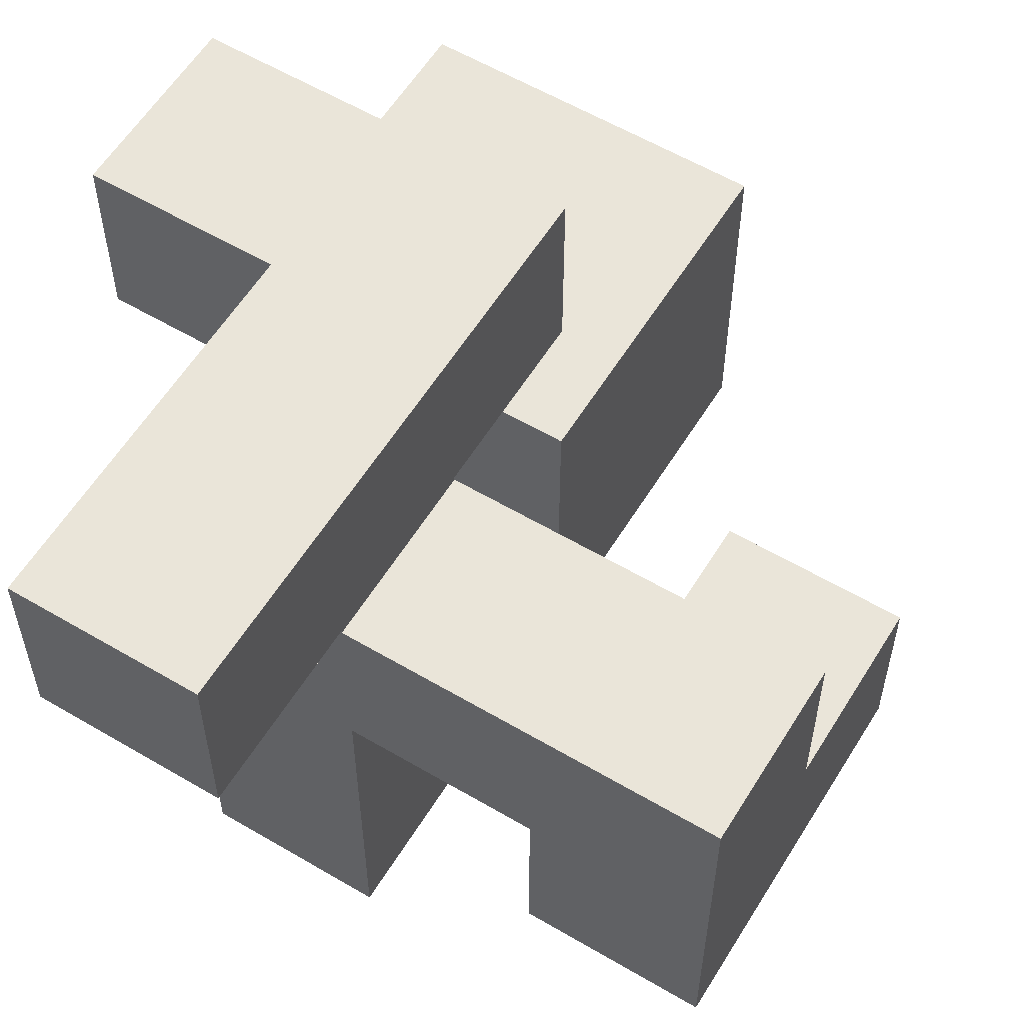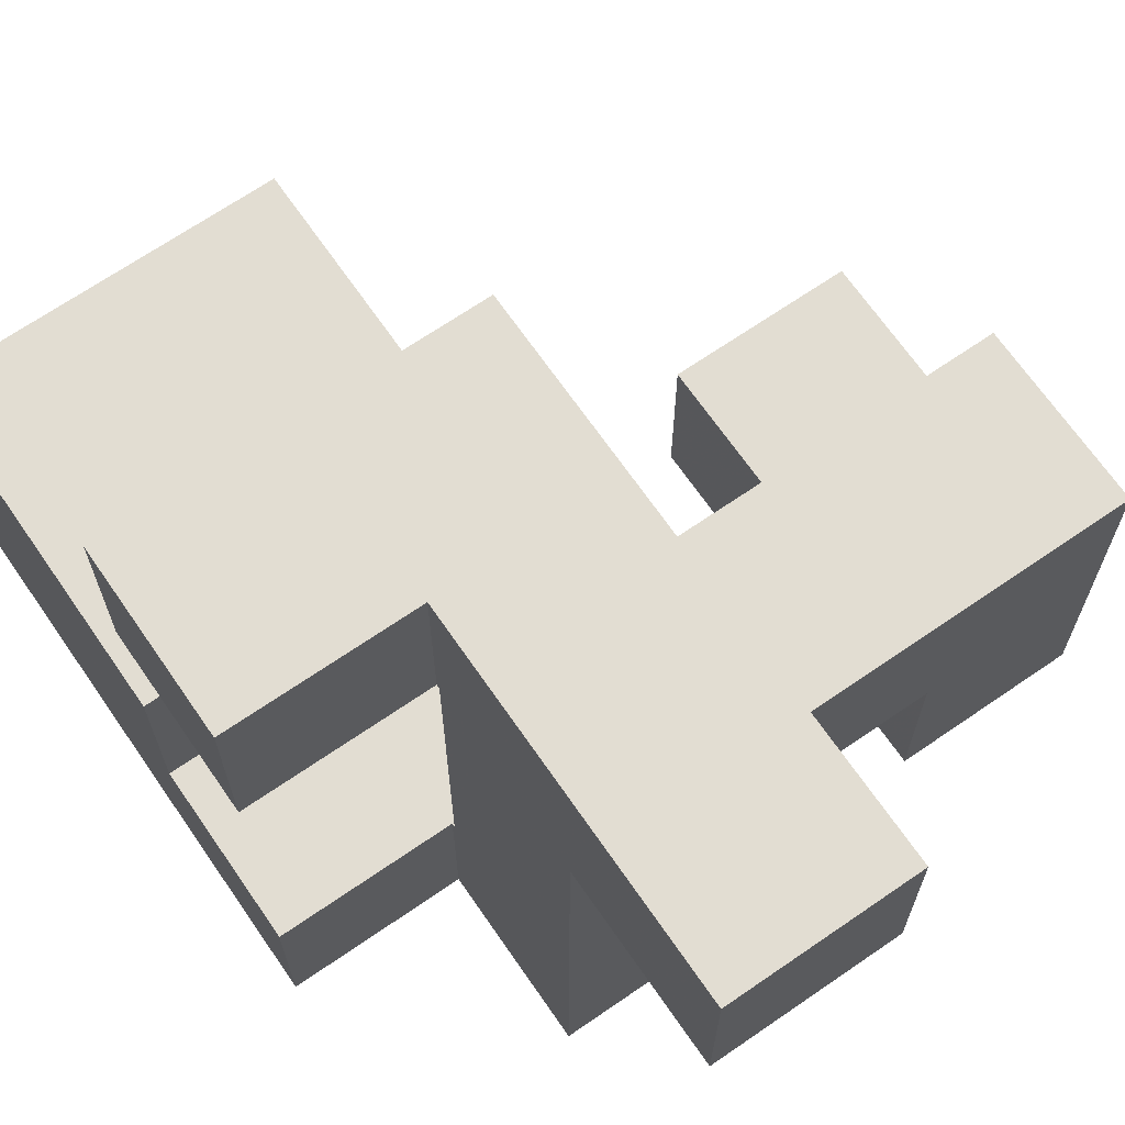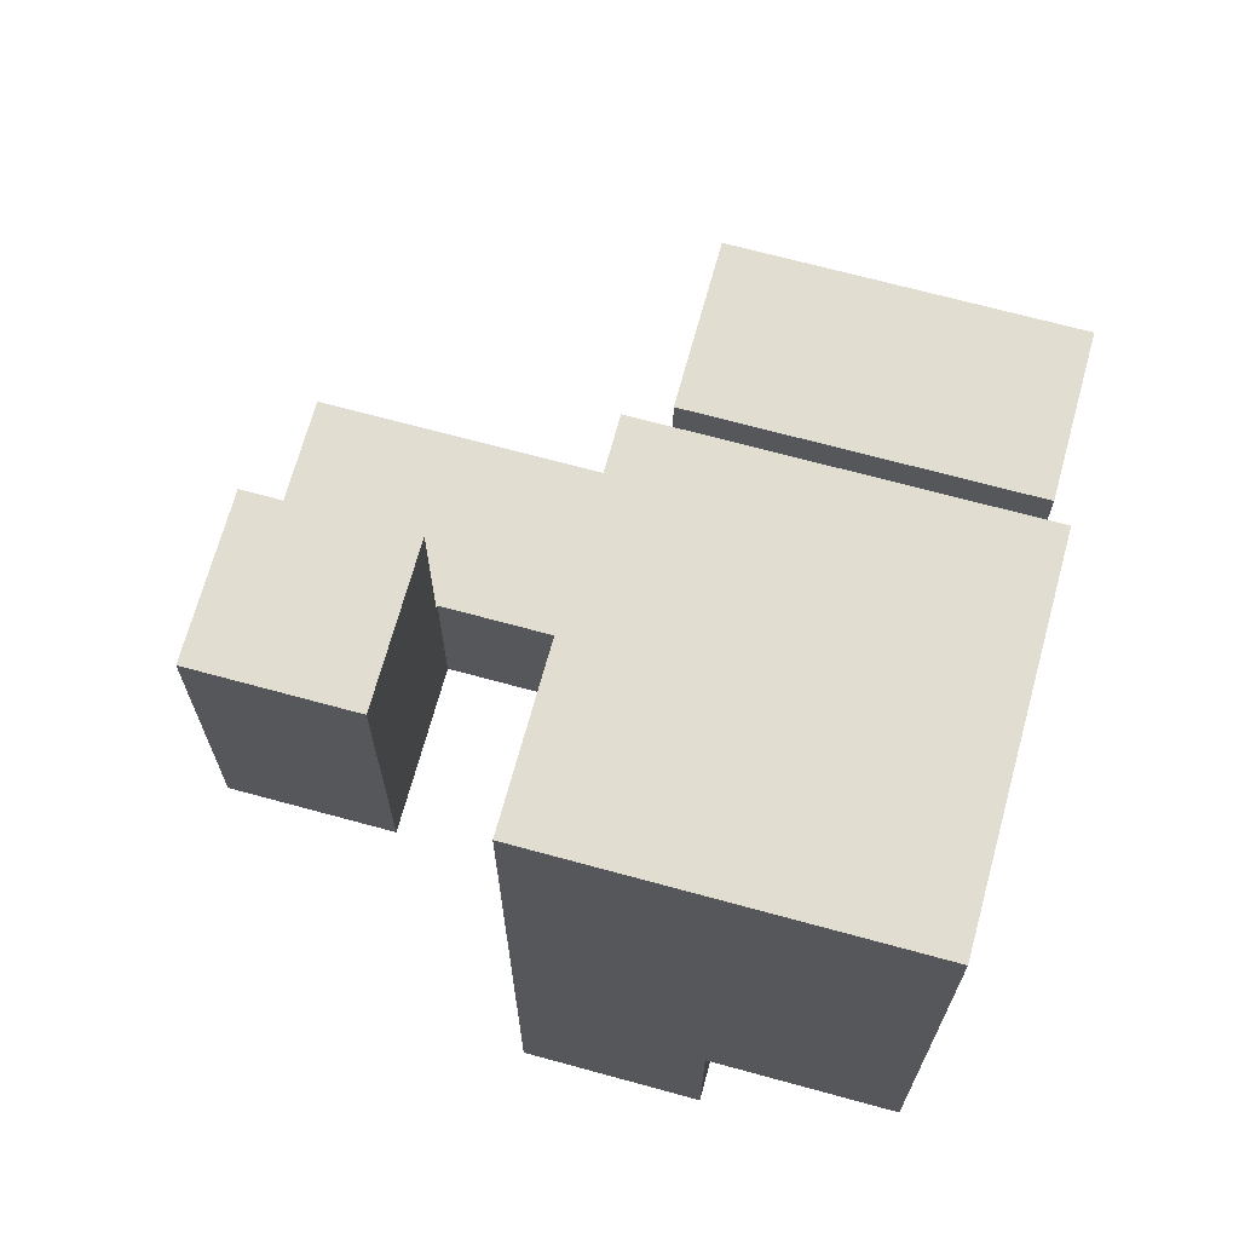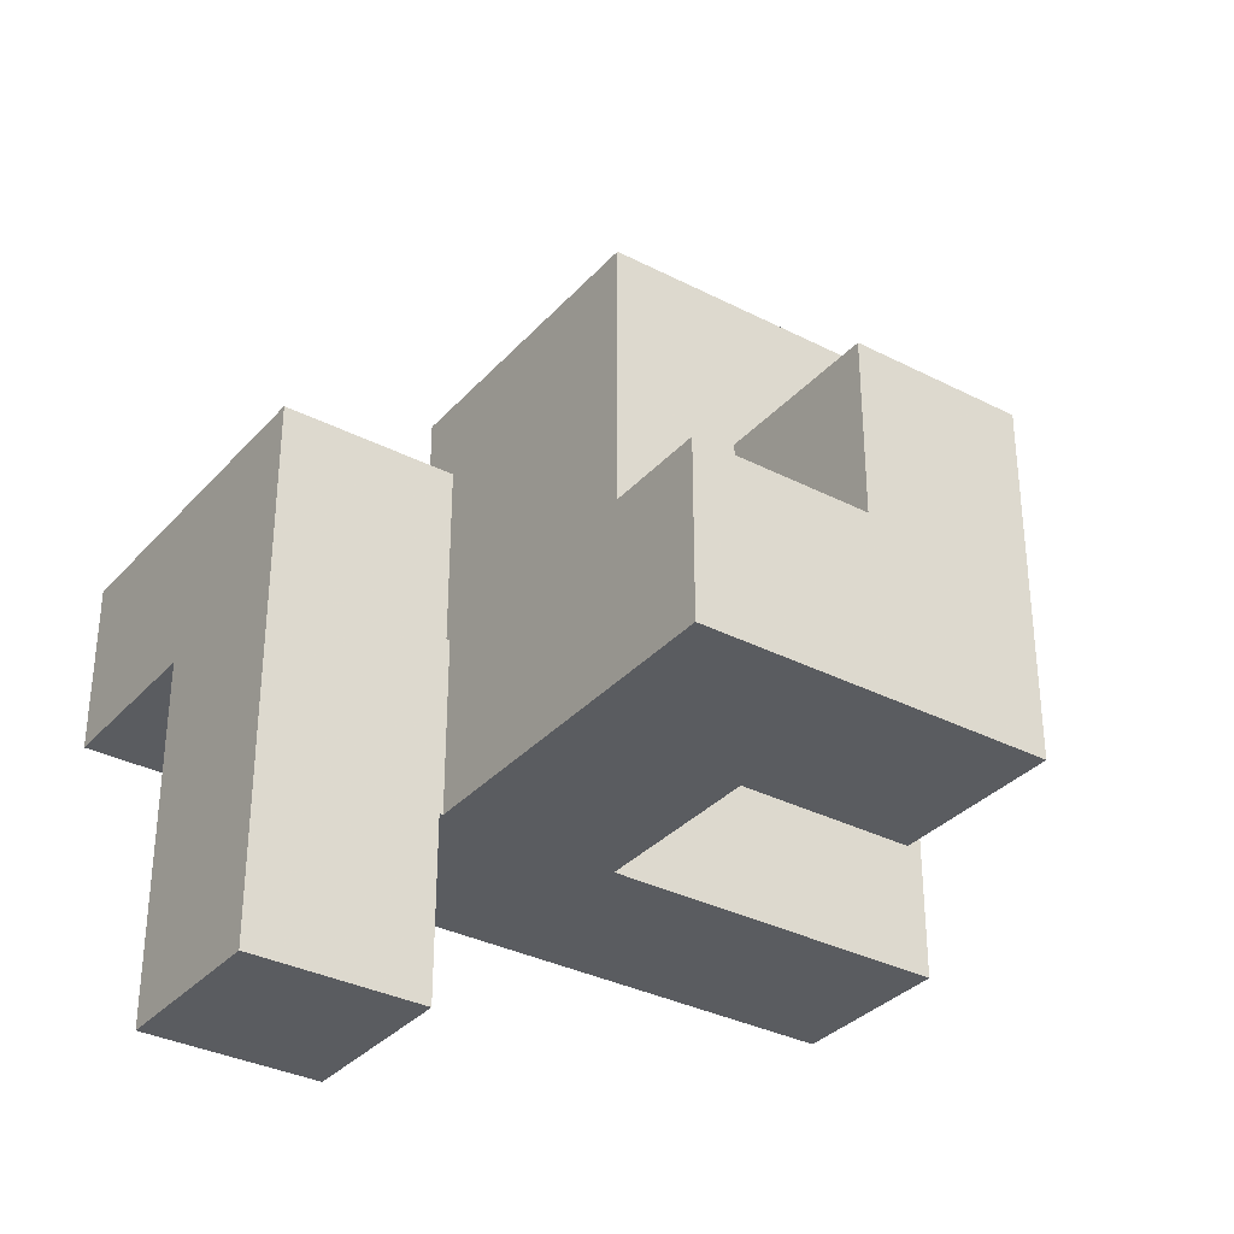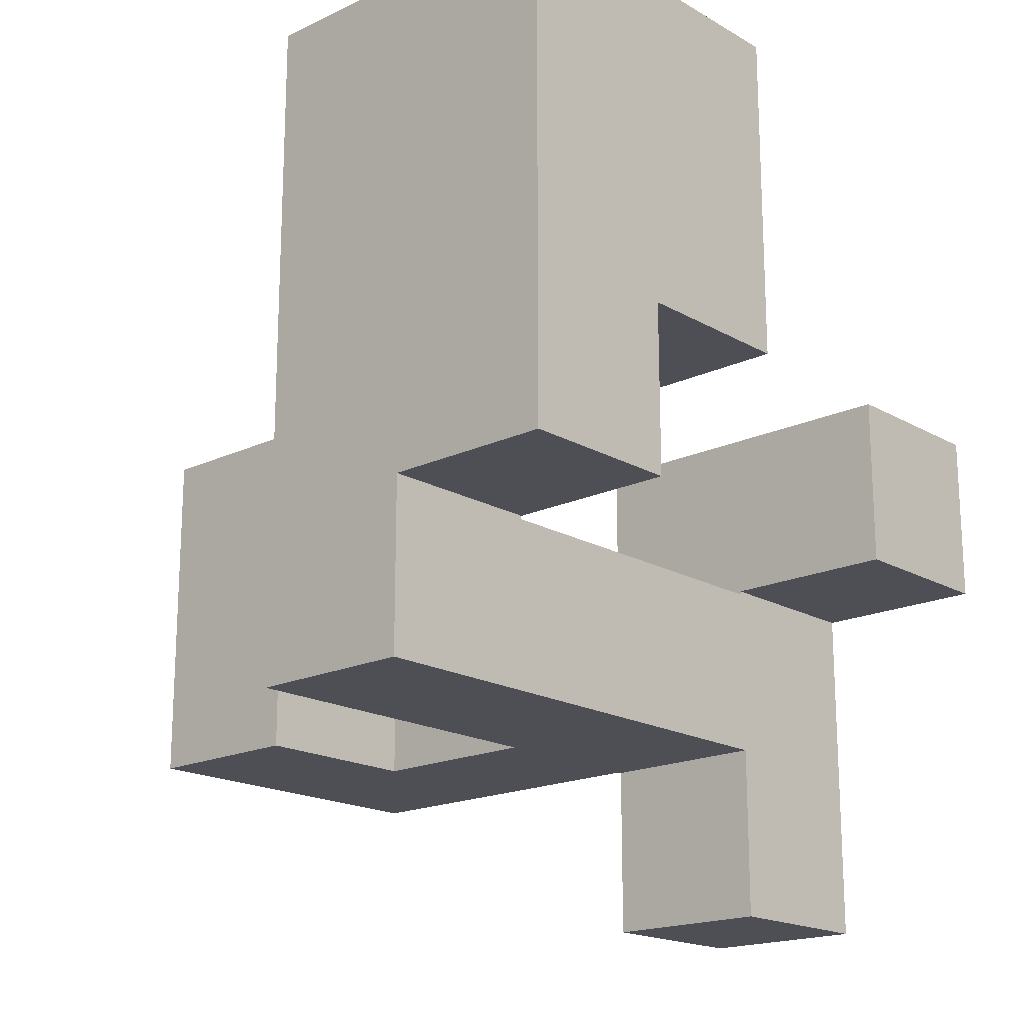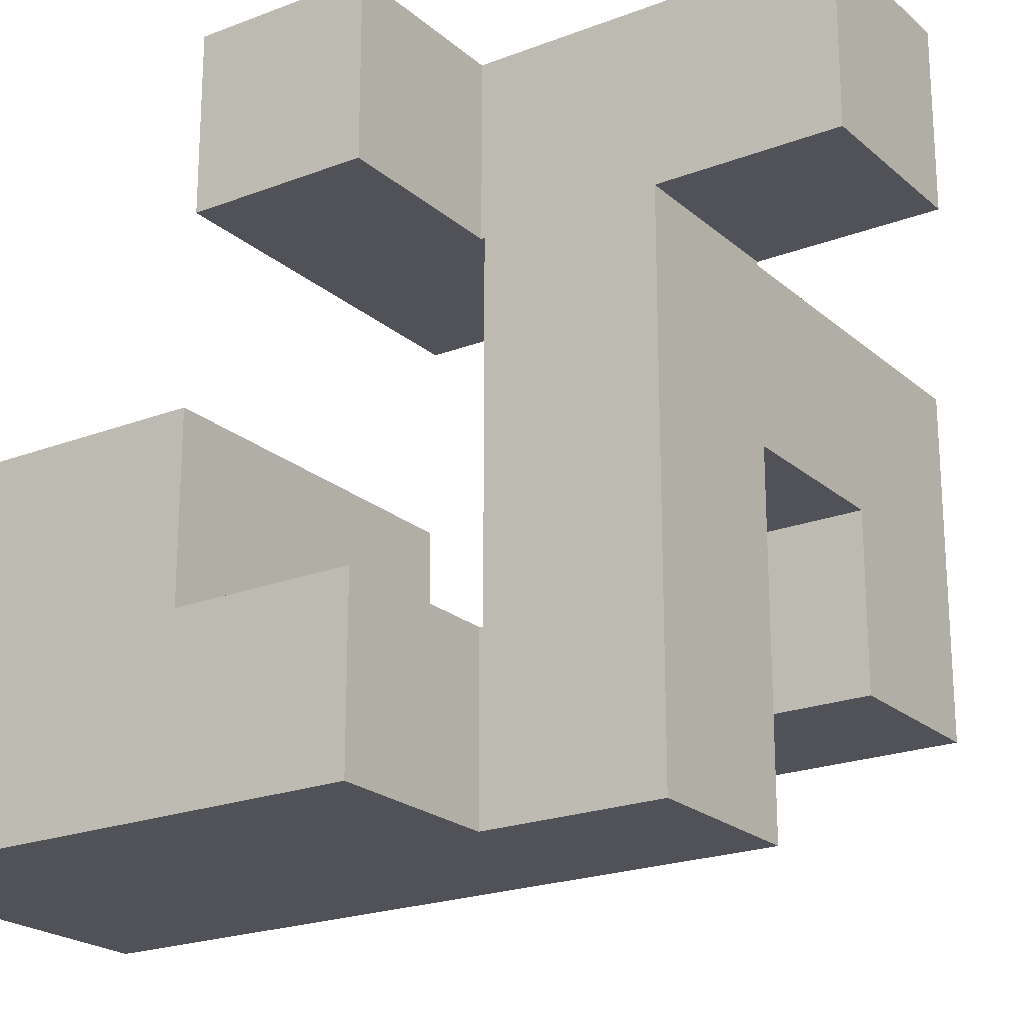
<metadata>
{"format":"obj","ext":"obj","renderer":"f3d","projection":"perspective","resolution":1024,"background":"white","views":[{"elev":58.3,"azim":31.4,"up":"+Z"},{"elev":68.2,"azim":-34.6,"up":"+Z"},{"elev":68.9,"azim":-164.7,"up":"+Y"},{"elev":-33.7,"azim":55.0,"up":"+Y"},{"elev":-18.3,"azim":-137.7,"up":"+Y"},{"elev":-21.6,"azim":-55.8,"up":"+Z"}]}
</metadata>
<code>
v -0.196 -0.596 -0.596
v -0.196 -0.596 -0.204
v -0.196 -0.204 -0.204
v -0.196 -0.204 -0.596
v -0.196 -0.2 -0.204
v -0.196 -0.2 -0.596
v -0.196 -0.596 -0.2
v -0.196 -0.204 -0.2
v 0.196 -0.596 -0.596
v 0.196 -0.204 -0.596
v 0.196 -0.204 -0.204
v 0.196 -0.596 -0.204
v 0.196 -0.2 -0.596
v 0.196 -0.2 -0.204
v 0.196 -0.204 -0.2
v 0.196 -0.596 -0.2
v -0.596 -0.196 -0.596
v -0.596 -0.196 -0.204
v -0.596 0.196 -0.204
v -0.596 0.196 -0.596
v -0.596 0.2 -0.204
v -0.596 0.2 -0.596
v -0.204 -0.196 -0.596
v -0.204 -0.196 -0.204
v -0.2 -0.196 -0.596
v -0.2 -0.196 -0.204
v -0.204 0.196 -0.596
v -0.2 0.196 -0.596
v -0.204 0.2 -0.596
v -0.2 0.2 -0.596
v -0.204 0.196 -0.204
v -0.2 0.196 -0.204
v -0.204 0.2 -0.204
v -0.2 0.2 -0.204
v -0.196 -0.196 -0.204
v -0.196 -0.196 -0.596
v 0.196 -0.196 -0.596
v 0.196 -0.196 -0.204
v 0.196 0.196 -0.596
v 0.196 0.196 -0.204
v 0.196 0.2 -0.596
v 0.196 0.2 -0.204
v -0.196 0.196 -0.596
v -0.196 0.2 -0.596
v -0.196 0.196 -0.204
v -0.196 0.2 -0.204
v -0.596 0.204 -0.204
v -0.596 0.204 -0.596
v -0.596 0.596 -0.204
v -0.596 0.596 -0.596
v -0.596 0.6 -0.204
v -0.596 0.6 -0.596
v -0.596 0.204 -0.2
v -0.596 0.596 -0.2
v -0.596 0.6 -0.2
v -0.204 0.204 -0.204
v -0.204 0.204 -0.2
v -0.2 0.204 -0.204
v -0.2 0.204 -0.2
v -0.204 0.204 -0.596
v -0.2 0.204 -0.596
v -0.204 0.596 -0.596
v -0.2 0.596 -0.596
v -0.204 0.6 -0.596
v -0.2 0.6 -0.596
v 0.196 0.204 -0.596
v 0.196 0.204 -0.204
v 0.196 0.596 -0.596
v 0.196 0.596 -0.204
v 0.196 0.6 -0.596
v 0.196 0.6 -0.204
v 0.196 0.596 -0.2
v 0.196 0.204 -0.2
v 0.196 0.6 -0.2
v -0.196 0.204 -0.204
v -0.196 0.204 -0.2
v -0.196 0.204 -0.596
v -0.196 0.596 -0.596
v -0.196 0.6 -0.596
v -0.596 0.604 -0.204
v -0.596 0.604 -0.596
v -0.596 0.996 -0.204
v -0.596 0.996 -0.596
v -0.596 0.604 -0.2
v -0.596 0.996 -0.2
v -0.204 0.996 -0.204
v -0.204 0.996 -0.596
v -0.204 0.996 -0.2
v -0.2 0.996 -0.204
v -0.2 0.996 -0.596
v -0.2 0.996 -0.2
v -0.204 0.604 -0.596
v -0.2 0.604 -0.596
v 0.196 0.604 -0.596
v 0.196 0.604 -0.204
v 0.196 0.996 -0.596
v 0.196 0.996 -0.204
v 0.196 0.604 -0.2
v 0.196 0.996 -0.2
v -0.196 0.996 -0.204
v -0.196 0.996 -0.596
v -0.196 0.996 -0.2
v -0.196 0.604 -0.596
v -0.196 -0.596 -0.196
v -0.196 -0.204 -0.196
v -0.196 -0.596 0.196
v -0.196 -0.204 0.196
v -0.196 -0.596 0.2
v -0.196 -0.204 0.2
v 0.196 -0.204 -0.196
v 0.196 -0.596 -0.196
v 0.196 -0.204 0.196
v 0.196 -0.596 0.196
v 0.196 -0.204 0.2
v 0.196 -0.596 0.2
v 0.604 -0.596 -0.196
v 0.604 -0.596 0.196
v 0.604 -0.204 0.196
v 0.604 -0.204 -0.196
v 0.604 -0.2 0.196
v 0.604 -0.2 -0.196
v 0.604 -0.596 0.2
v 0.604 -0.204 0.2
v 0.996 -0.596 -0.196
v 0.996 -0.204 -0.196
v 0.996 -0.204 0.196
v 0.996 -0.596 0.196
v 0.996 -0.2 -0.196
v 0.996 -0.2 0.196
v 0.996 -0.204 0.2
v 0.996 -0.596 0.2
v 0.604 -0.196 0.196
v 0.604 -0.196 -0.196
v 0.604 0.196 0.196
v 0.604 0.196 -0.196
v 0.996 -0.196 -0.196
v 0.996 -0.196 0.196
v 0.996 0.196 -0.196
v 0.996 0.196 0.196
v -0.596 0.204 -0.196
v -0.596 0.596 -0.196
v -0.596 0.6 -0.196
v -0.596 0.204 0.196
v -0.596 0.596 0.196
v -0.596 0.6 0.196
v -0.204 0.204 -0.196
v -0.204 0.204 0.196
v -0.2 0.204 -0.196
v -0.2 0.204 0.196
v -0.204 0.596 0.196
v -0.2 0.596 0.196
v -0.204 0.6 0.196
v -0.2 0.6 0.196
v 0.196 0.596 -0.196
v 0.196 0.204 -0.196
v 0.196 0.6 -0.196
v 0.196 0.596 0.196
v 0.196 0.204 0.196
v 0.196 0.6 0.196
v -0.196 0.204 -0.196
v -0.196 0.204 0.196
v -0.196 0.596 0.196
v -0.196 0.6 0.196
v -0.596 0.604 -0.196
v -0.596 0.996 -0.196
v -0.596 0.604 0.196
v -0.596 0.996 0.196
v -0.204 0.996 -0.196
v -0.204 0.996 0.196
v -0.2 0.996 -0.196
v -0.2 0.996 0.196
v -0.204 0.604 0.196
v -0.2 0.604 0.196
v 0.196 0.604 -0.196
v 0.196 0.996 -0.196
v 0.196 0.604 0.196
v 0.196 0.996 0.196
v -0.196 0.996 -0.196
v -0.196 0.996 0.196
v -0.196 0.604 0.196
v -0.196 -0.596 0.204
v -0.196 -0.204 0.204
v -0.196 -0.596 0.596
v -0.196 -0.204 0.596
v -0.196 -0.596 0.6
v -0.196 -0.204 0.6
v 0.196 -0.204 0.204
v 0.196 -0.596 0.204
v 0.196 -0.596 0.596
v 0.196 -0.204 0.596
v 0.196 -0.204 0.6
v 0.196 -0.596 0.6
v 0.2 -0.596 0.204
v 0.2 -0.596 0.596
v 0.2 -0.204 0.596
v 0.2 -0.204 0.204
v 0.204 -0.596 0.204
v 0.204 -0.596 0.596
v 0.596 -0.596 0.204
v 0.596 -0.596 0.596
v 0.6 -0.596 0.204
v 0.6 -0.596 0.596
v 0.204 -0.204 0.596
v 0.204 -0.204 0.204
v 0.596 -0.204 0.596
v 0.596 -0.204 0.204
v 0.6 -0.204 0.596
v 0.6 -0.204 0.204
v 0.604 -0.596 0.204
v 0.604 -0.204 0.204
v 0.996 -0.204 0.204
v 0.996 -0.596 0.204
v 0.996 -0.204 0.596
v 0.996 -0.596 0.596
v 0.604 -0.596 0.596
v 0.604 -0.204 0.596
v -0.196 -0.996 0.604
v -0.196 -0.996 0.996
v -0.196 -0.604 0.996
v -0.196 -0.604 0.604
v -0.196 -0.6 0.996
v -0.196 -0.6 0.604
v 0.196 -0.996 0.604
v 0.196 -0.604 0.604
v 0.196 -0.604 0.996
v 0.196 -0.996 0.996
v 0.196 -0.6 0.604
v 0.196 -0.6 0.996
v -0.196 -0.596 0.604
v -0.196 -0.204 0.604
v -0.196 -0.596 0.996
v -0.196 -0.204 0.996
v -0.196 -0.2 0.996
v -0.196 -0.2 0.604
v 0.196 -0.204 0.604
v 0.196 -0.596 0.604
v 0.196 -0.596 0.996
v 0.196 -0.204 0.996
v 0.196 -0.2 0.604
v 0.196 -0.2 0.996
v -0.596 -0.196 0.604
v -0.596 -0.196 0.996
v -0.596 0.196 0.996
v -0.596 0.196 0.604
v -0.204 -0.196 0.604
v -0.204 -0.196 0.996
v -0.2 -0.196 0.604
v -0.2 -0.196 0.996
v -0.204 0.196 0.996
v -0.204 0.196 0.604
v -0.2 0.196 0.996
v -0.2 0.196 0.604
v -0.196 -0.196 0.996
v -0.196 -0.196 0.604
v 0.196 -0.196 0.604
v 0.196 -0.196 0.996
v 0.196 0.196 0.604
v 0.196 0.196 0.996
v -0.196 0.196 0.996
v -0.196 0.196 0.604
f 1 2 3 4
f 4 3 5 6
f 2 7 8 3
f 9 10 11 12
f 10 13 14 11
f 12 11 15 16
f 1 9 12 2
f 2 12 16 7
f 3 8 15 11
f 1 4 10 9
f 4 6 13 10
f 3 11 14 5
f 17 18 19 20
f 20 19 21 22
f 17 23 24 18
f 23 25 26 24
f 17 20 27 23
f 23 27 28 25
f 20 22 29 27
f 27 29 30 28
f 18 24 31 19
f 24 26 32 31
f 19 31 33 21
f 31 32 34 33
f 6 5 35 36
f 13 37 38 14
f 37 39 40 38
f 39 41 42 40
f 25 36 35 26
f 6 36 37 13
f 25 28 43 36
f 36 43 39 37
f 28 30 44 43
f 43 44 41 39
f 5 14 38 35
f 26 35 45 32
f 35 38 40 45
f 32 45 46 34
f 45 40 42 46
f 22 21 47 48
f 48 47 49 50
f 50 49 51 52
f 47 53 54 49
f 49 54 55 51
f 47 56 57 53
f 56 58 59 57
f 22 48 60 29
f 29 60 61 30
f 48 50 62 60
f 60 62 63 61
f 50 52 64 62
f 62 64 65 63
f 21 33 56 47
f 33 34 58 56
f 41 66 67 42
f 66 68 69 67
f 68 70 71 69
f 67 69 72 73
f 69 71 74 72
f 58 75 76 59
f 75 67 73 76
f 30 61 77 44
f 44 77 66 41
f 61 63 78 77
f 77 78 68 66
f 63 65 79 78
f 78 79 70 68
f 34 46 75 58
f 46 42 67 75
f 52 51 80 81
f 81 80 82 83
f 51 55 84 80
f 80 84 85 82
f 83 82 86 87
f 82 85 88 86
f 87 86 89 90
f 86 88 91 89
f 52 81 92 64
f 64 92 93 65
f 81 83 87 92
f 92 87 90 93
f 70 94 95 71
f 94 96 97 95
f 71 95 98 74
f 95 97 99 98
f 90 89 100 101
f 89 91 102 100
f 101 100 97 96
f 100 102 99 97
f 65 93 103 79
f 79 103 94 70
f 93 90 101 103
f 103 101 96 94
f 7 104 105 8
f 104 106 107 105
f 106 108 109 107
f 16 15 110 111
f 111 110 112 113
f 113 112 114 115
f 7 16 111 104
f 104 111 113 106
f 106 113 115 108
f 8 105 110 15
f 105 107 112 110
f 107 109 114 112
f 116 117 118 119
f 119 118 120 121
f 117 122 123 118
f 124 125 126 127
f 125 128 129 126
f 127 126 130 131
f 116 124 127 117
f 117 127 131 122
f 118 123 130 126
f 116 119 125 124
f 119 121 128 125
f 118 126 129 120
f 121 120 132 133
f 133 132 134 135
f 128 136 137 129
f 136 138 139 137
f 135 134 139 138
f 121 133 136 128
f 133 135 138 136
f 120 129 137 132
f 132 137 139 134
f 53 140 141 54
f 54 141 142 55
f 140 143 144 141
f 141 144 145 142
f 53 57 146 140
f 140 146 147 143
f 57 59 148 146
f 146 148 149 147
f 143 147 150 144
f 147 149 151 150
f 144 150 152 145
f 150 151 153 152
f 73 72 154 155
f 72 74 156 154
f 155 154 157 158
f 154 156 159 157
f 59 76 160 148
f 148 160 161 149
f 76 73 155 160
f 160 155 158 161
f 149 161 162 151
f 161 158 157 162
f 151 162 163 153
f 162 157 159 163
f 55 142 164 84
f 84 164 165 85
f 142 145 166 164
f 164 166 167 165
f 85 165 168 88
f 165 167 169 168
f 88 168 170 91
f 168 169 171 170
f 145 152 172 166
f 152 153 173 172
f 166 172 169 167
f 172 173 171 169
f 74 98 174 156
f 98 99 175 174
f 156 174 176 159
f 174 175 177 176
f 91 170 178 102
f 170 171 179 178
f 102 178 175 99
f 178 179 177 175
f 153 163 180 173
f 163 159 176 180
f 173 180 179 171
f 180 176 177 179
f 108 181 182 109
f 181 183 184 182
f 183 185 186 184
f 115 114 187 188
f 189 190 191 192
f 108 115 188 181
f 181 188 189 183
f 183 189 192 185
f 188 193 194 189
f 109 182 187 114
f 182 184 190 187
f 184 186 191 190
f 187 190 195 196
f 188 187 196 193
f 189 194 195 190
f 193 197 198 194
f 197 199 200 198
f 199 201 202 200
f 196 195 203 204
f 204 203 205 206
f 206 205 207 208
f 193 196 204 197
f 197 204 206 199
f 199 206 208 201
f 194 198 203 195
f 198 200 205 203
f 200 202 207 205
f 122 209 210 123
f 131 130 211 212
f 212 211 213 214
f 201 209 215 202
f 122 131 212 209
f 209 212 214 215
f 208 207 216 210
f 123 210 211 130
f 210 216 213 211
f 201 208 210 209
f 202 215 216 207
f 215 214 213 216
f 217 218 219 220
f 220 219 221 222
f 223 224 225 226
f 224 227 228 225
f 217 223 226 218
f 217 220 224 223
f 220 222 227 224
f 218 226 225 219
f 219 225 228 221
f 185 229 230 186
f 222 221 231 229
f 229 231 232 230
f 230 232 233 234
f 192 191 235 236
f 227 236 237 228
f 236 235 238 237
f 235 239 240 238
f 185 192 236 229
f 186 230 235 191
f 222 229 236 227
f 230 234 239 235
f 221 228 237 231
f 231 237 238 232
f 232 238 240 233
f 241 242 243 244
f 241 245 246 242
f 245 247 248 246
f 244 243 249 250
f 250 249 251 252
f 241 244 250 245
f 245 250 252 247
f 242 246 249 243
f 246 248 251 249
f 234 233 253 254
f 239 255 256 240
f 255 257 258 256
f 247 254 253 248
f 252 251 259 260
f 260 259 258 257
f 234 254 255 239
f 247 252 260 254
f 254 260 257 255
f 233 240 256 253
f 248 253 259 251
f 253 256 258 259

</code>
